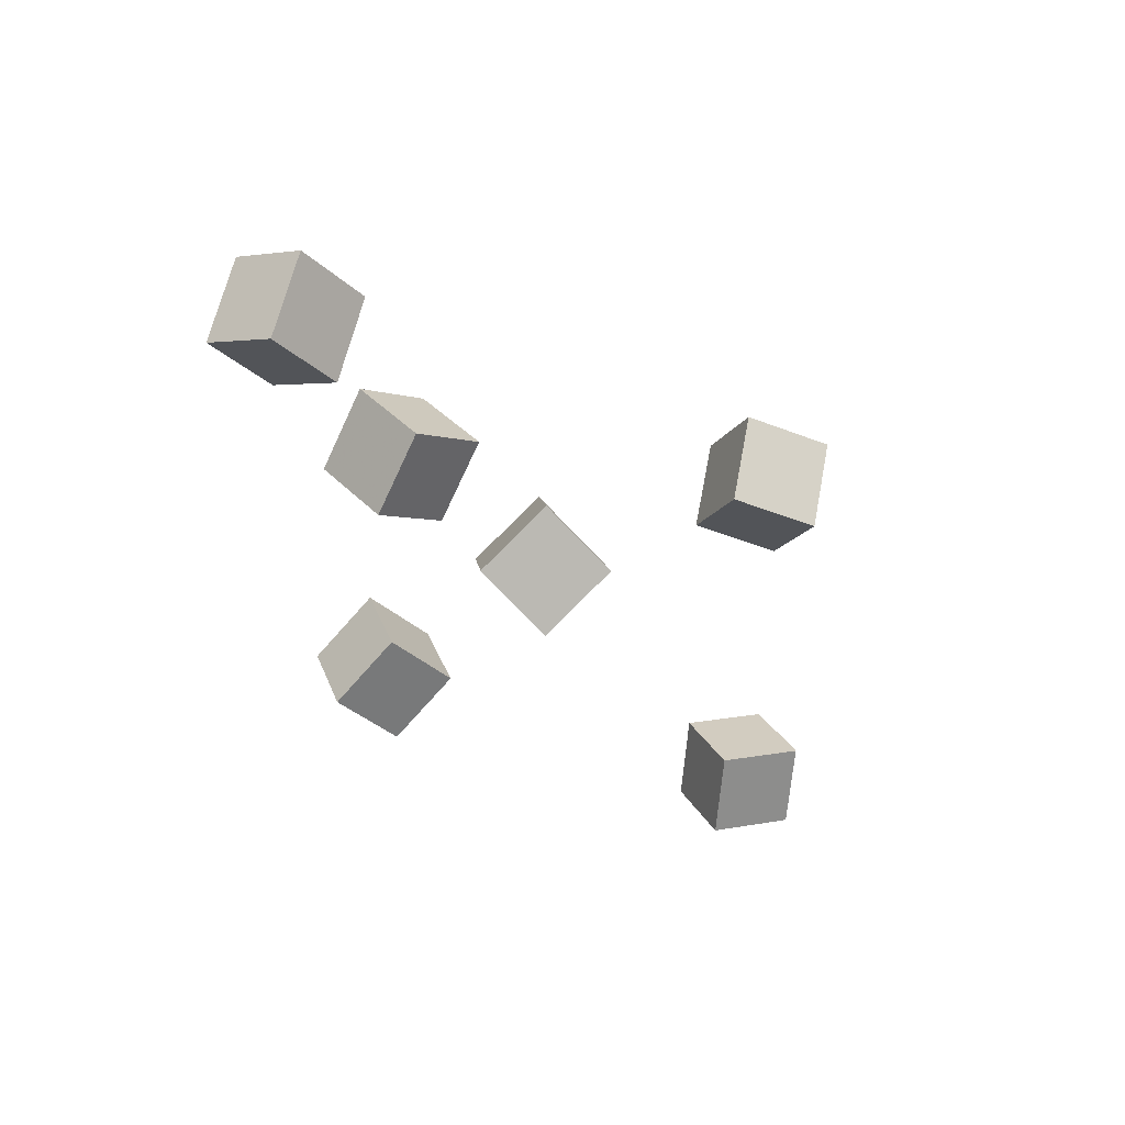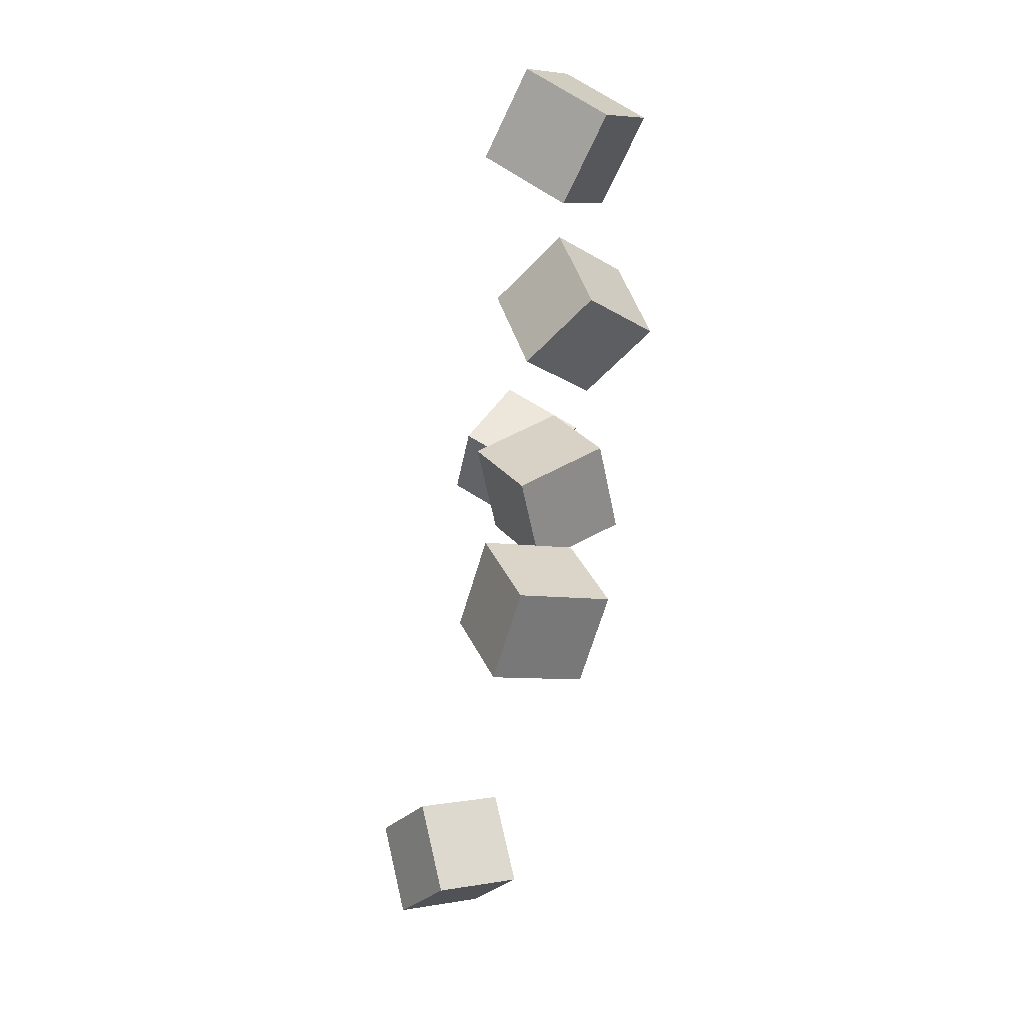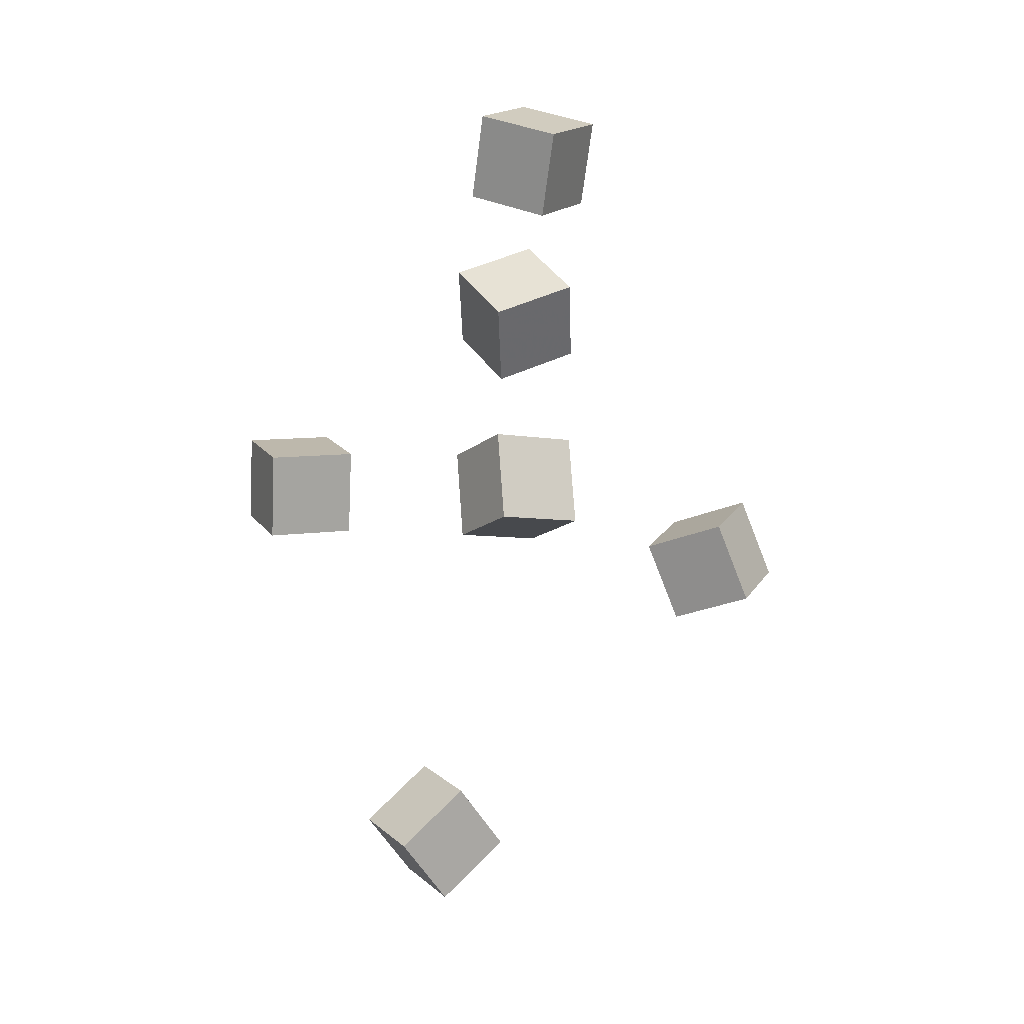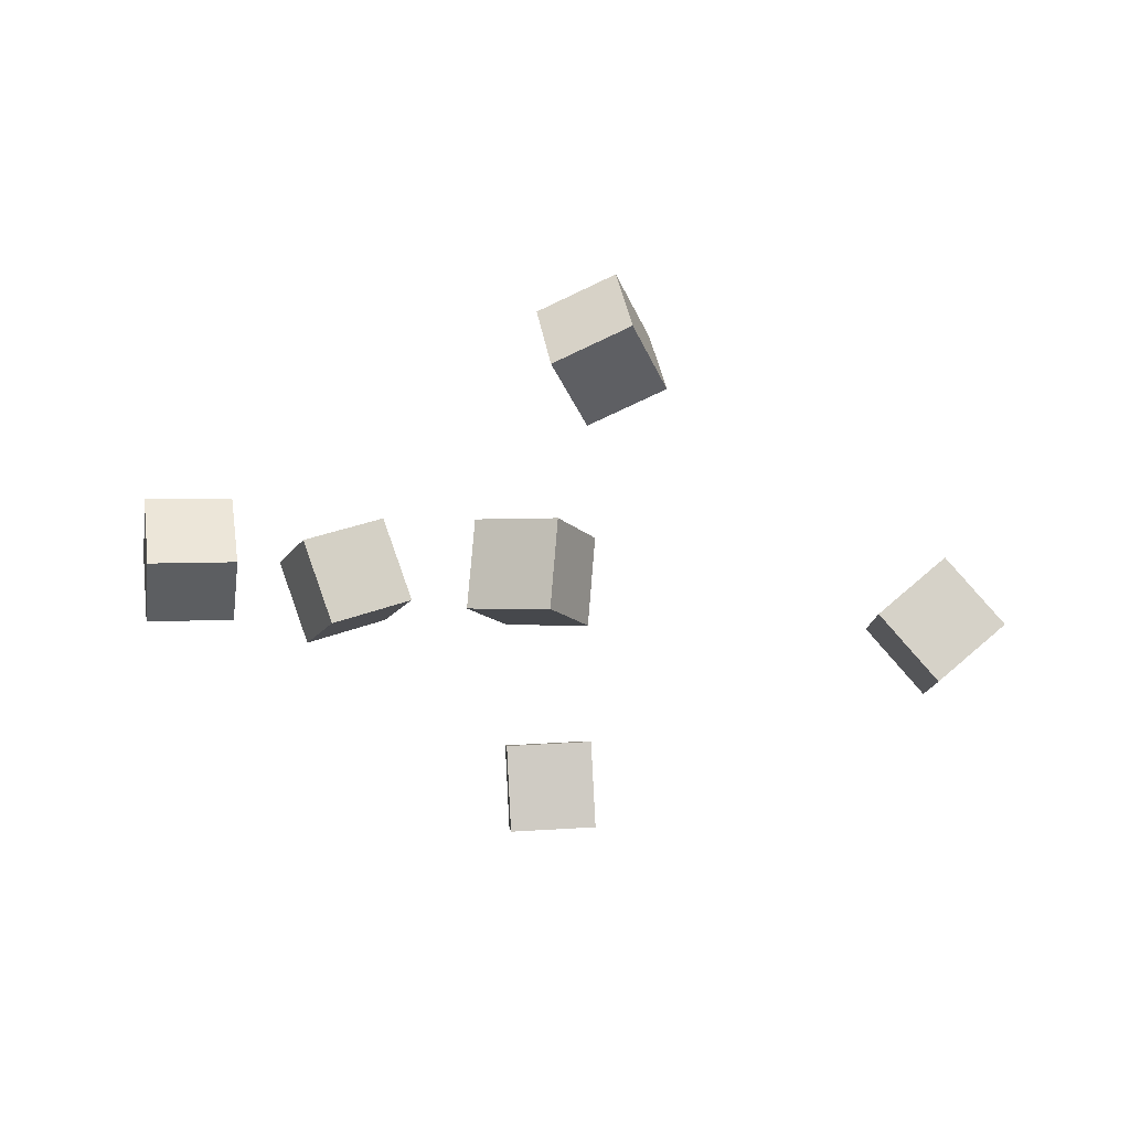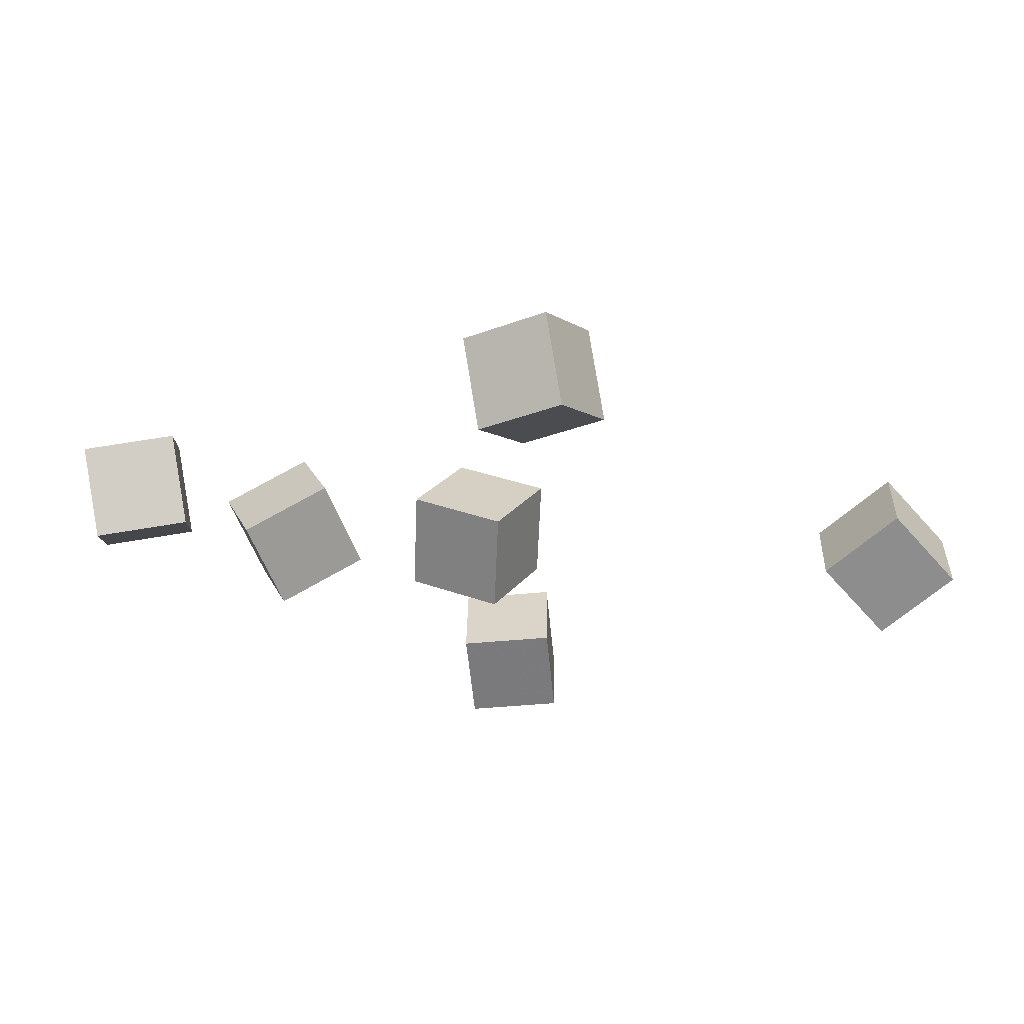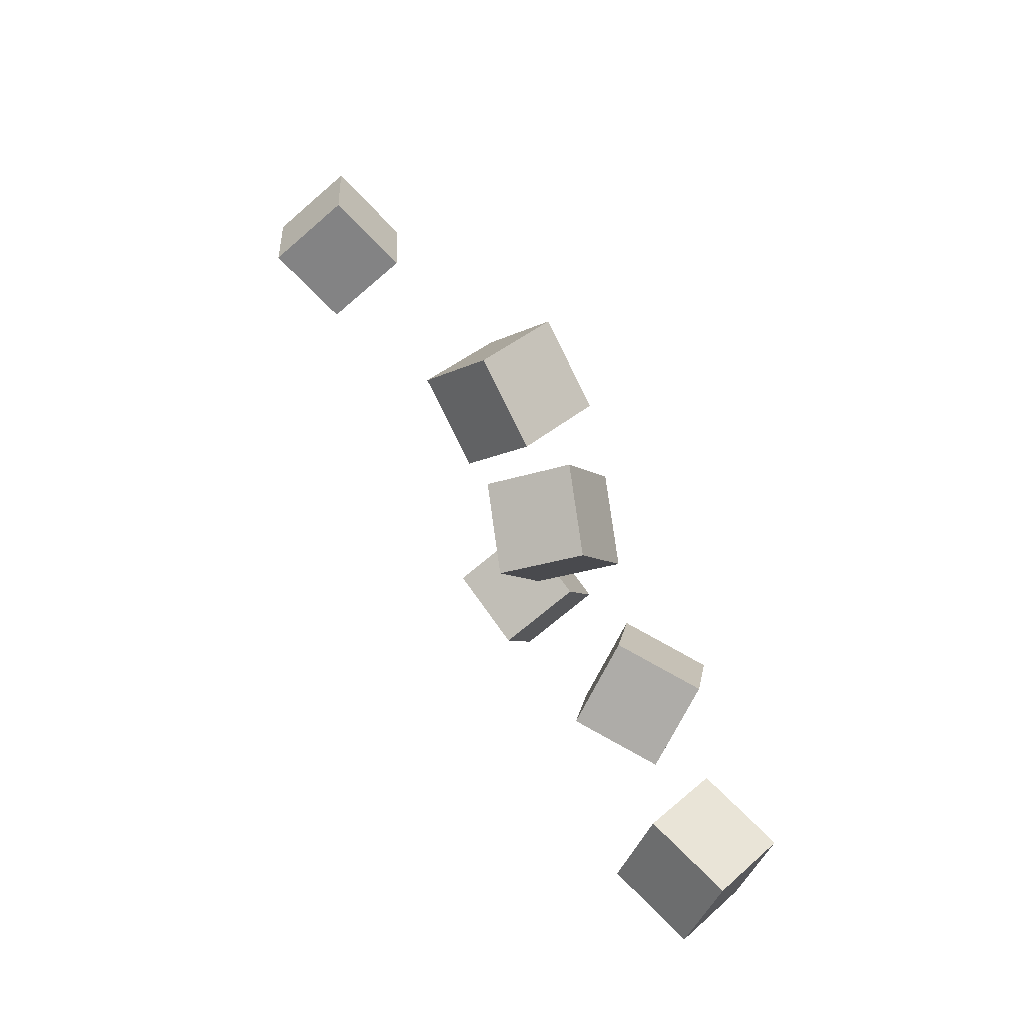
<metadata>
{"format":"obj","ext":"obj","renderer":"f3d","projection":"perspective","resolution":1024,"background":"white","views":[{"elev":-43.6,"azim":-53.3,"up":"+Y"},{"elev":-68.7,"azim":-102.5,"up":"+Z"},{"elev":-79.1,"azim":-98.1,"up":"+Y"},{"elev":-71.2,"azim":-3.8,"up":"+Y"},{"elev":55.1,"azim":2.0,"up":"+Z"},{"elev":67.2,"azim":-122.1,"up":"+Z"}]}
</metadata>
<code>
v -0.2576 -0.02157 -0.046
v -0.2526 -0.04581 -0.0002655
v -0.2679 0.02337 -0.02104
v -0.2628 -0.0008716 0.02469
v -0.2067 -0.01015 -0.0456
v -0.2016 -0.03439 0.0001352
v -0.2169 0.03479 -0.02064
v -0.2119 0.01055 0.02509
f 1.0 7.0 5.0
f 1.0 3.0 7.0
f 1.0 4.0 3.0
f 1.0 2.0 4.0
f 3.0 8.0 7.0
f 3.0 4.0 8.0
f 5.0 7.0 8.0
f 5.0 8.0 6.0
f 1.0 5.0 6.0
f 1.0 6.0 2.0
f 2.0 6.0 8.0
f 2.0 8.0 4.0
v -0.02463 -0.06476 0.1391
v 0.01911 -0.0659 0.164
v -0.03439 -0.01866 0.1584
v 0.009346 -0.0198 0.1832
v -0.001376 -0.04316 0.09918
v 0.04236 -0.04429 0.1241
v -0.01114 0.002945 0.1185
v 0.0326 0.001808 0.1433
f 9.0 15.0 13.0
f 9.0 11.0 15.0
f 9.0 12.0 11.0
f 9.0 10.0 12.0
f 11.0 16.0 15.0
f 11.0 12.0 16.0
f 13.0 15.0 16.0
f 13.0 16.0 14.0
f 9.0 13.0 14.0
f 9.0 14.0 10.0
f 10.0 14.0 16.0
f 10.0 16.0 12.0
v -0.1587 -0.03666 -0.04728
v -0.1408 -0.07577 -0.01908
v -0.1789 -0.0154 -0.004999
v -0.1609 -0.05451 0.0232
v -0.1149 -0.01082 -0.0394
v -0.0969 -0.04993 -0.01119
v -0.135 0.01043 0.002888
v -0.117 -0.02868 0.03109
f 17.0 23.0 21.0
f 17.0 19.0 23.0
f 17.0 20.0 19.0
f 17.0 18.0 20.0
f 19.0 24.0 23.0
f 19.0 20.0 24.0
f 21.0 23.0 24.0
f 21.0 24.0 22.0
f 17.0 21.0 22.0
f 17.0 22.0 18.0
f 18.0 22.0 24.0
f 18.0 24.0 20.0
v 0.2137 -0.03169 -0.05769
v 0.1779 -0.01165 -0.02552
v 0.2517 -0.01459 -0.02601
v 0.2159 0.00545 0.00616
v 0.2121 -0.07641 -0.03162
v 0.1762 -0.05637 0.0005513
v 0.2501 -0.05931 5.976e-05
v 0.2142 -0.03927 0.03223
f 25.0 31.0 29.0
f 25.0 27.0 31.0
f 25.0 28.0 27.0
f 25.0 26.0 28.0
f 27.0 32.0 31.0
f 27.0 28.0 32.0
f 29.0 31.0 32.0
f 29.0 32.0 30.0
f 25.0 29.0 30.0
f 25.0 30.0 26.0
f 26.0 30.0 32.0
f 26.0 32.0 28.0
v -0.01608 -0.08695 0.002103
v -0.01479 -0.06083 0.04826
v -0.06396 -0.06565 -0.008609
v -0.06266 -0.03952 0.03754
v 0.007492 -0.04597 -0.02175
v 0.00879 -0.01985 0.0244
v -0.04039 -0.02466 -0.03247
v -0.03909 0.001457 0.01369
f 33.0 39.0 37.0
f 33.0 35.0 39.0
f 33.0 36.0 35.0
f 33.0 34.0 36.0
f 35.0 40.0 39.0
f 35.0 36.0 40.0
f 37.0 39.0 40.0
f 37.0 40.0 38.0
f 33.0 37.0 38.0
f 33.0 38.0 34.0
f 34.0 38.0 40.0
f 34.0 40.0 36.0
v -0.03022 -0.07241 -0.1462
v -0.03595 -0.05232 -0.0996
v -0.03124 -0.02546 -0.1666
v -0.03697 -0.005371 -0.1199
v 0.02018 -0.06923 -0.1414
v 0.01445 -0.04914 -0.09478
v 0.01916 -0.02228 -0.1618
v 0.01343 -0.00219 -0.1151
f 41.0 47.0 45.0
f 41.0 43.0 47.0
f 41.0 44.0 43.0
f 41.0 42.0 44.0
f 43.0 48.0 47.0
f 43.0 44.0 48.0
f 45.0 47.0 48.0
f 45.0 48.0 46.0
f 41.0 45.0 46.0
f 41.0 46.0 42.0
f 42.0 46.0 48.0
f 42.0 48.0 44.0

</code>
